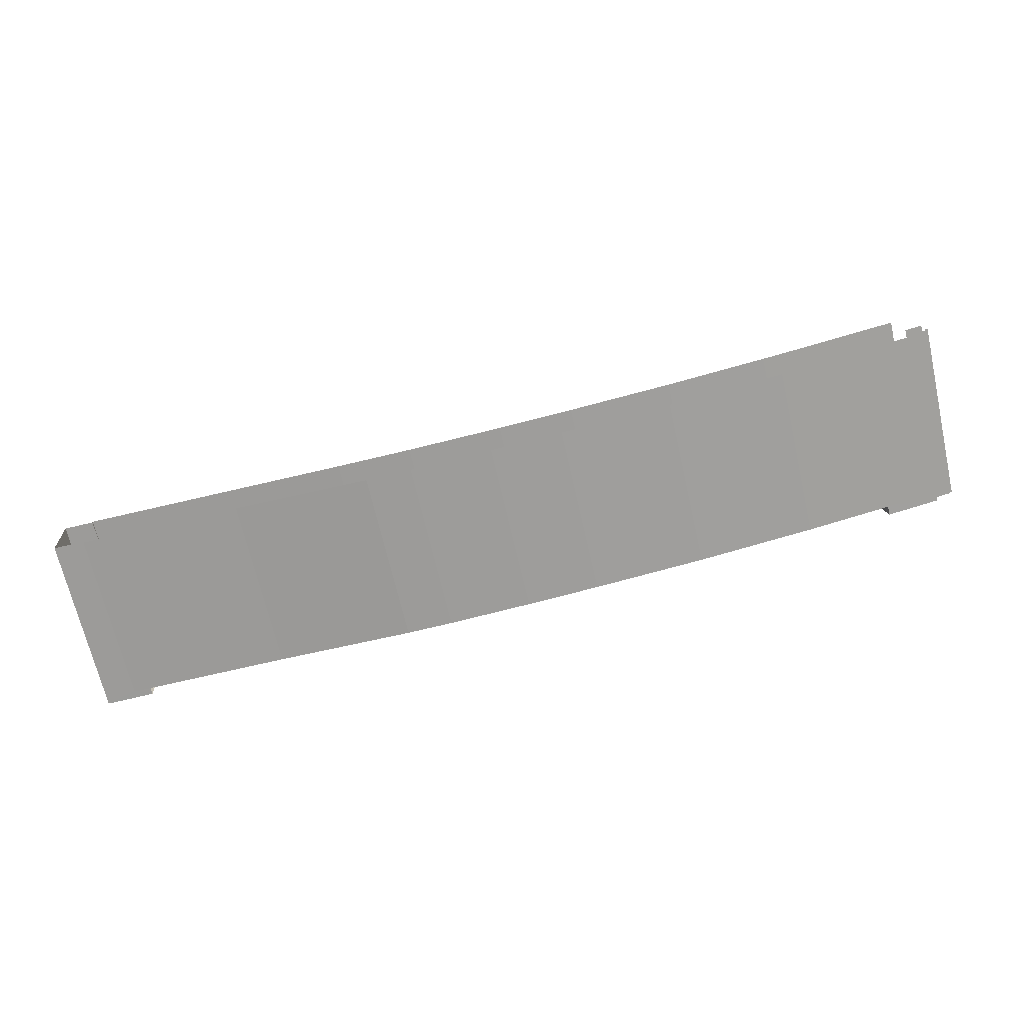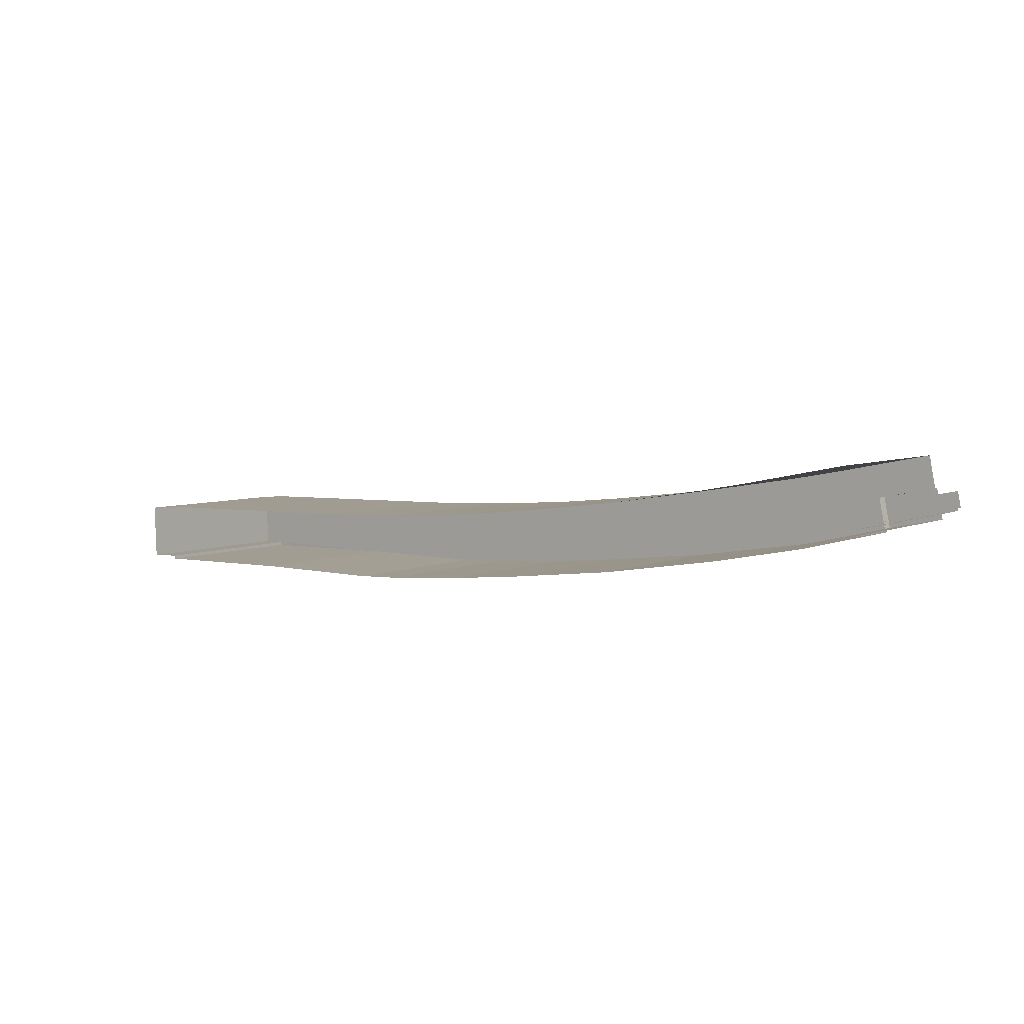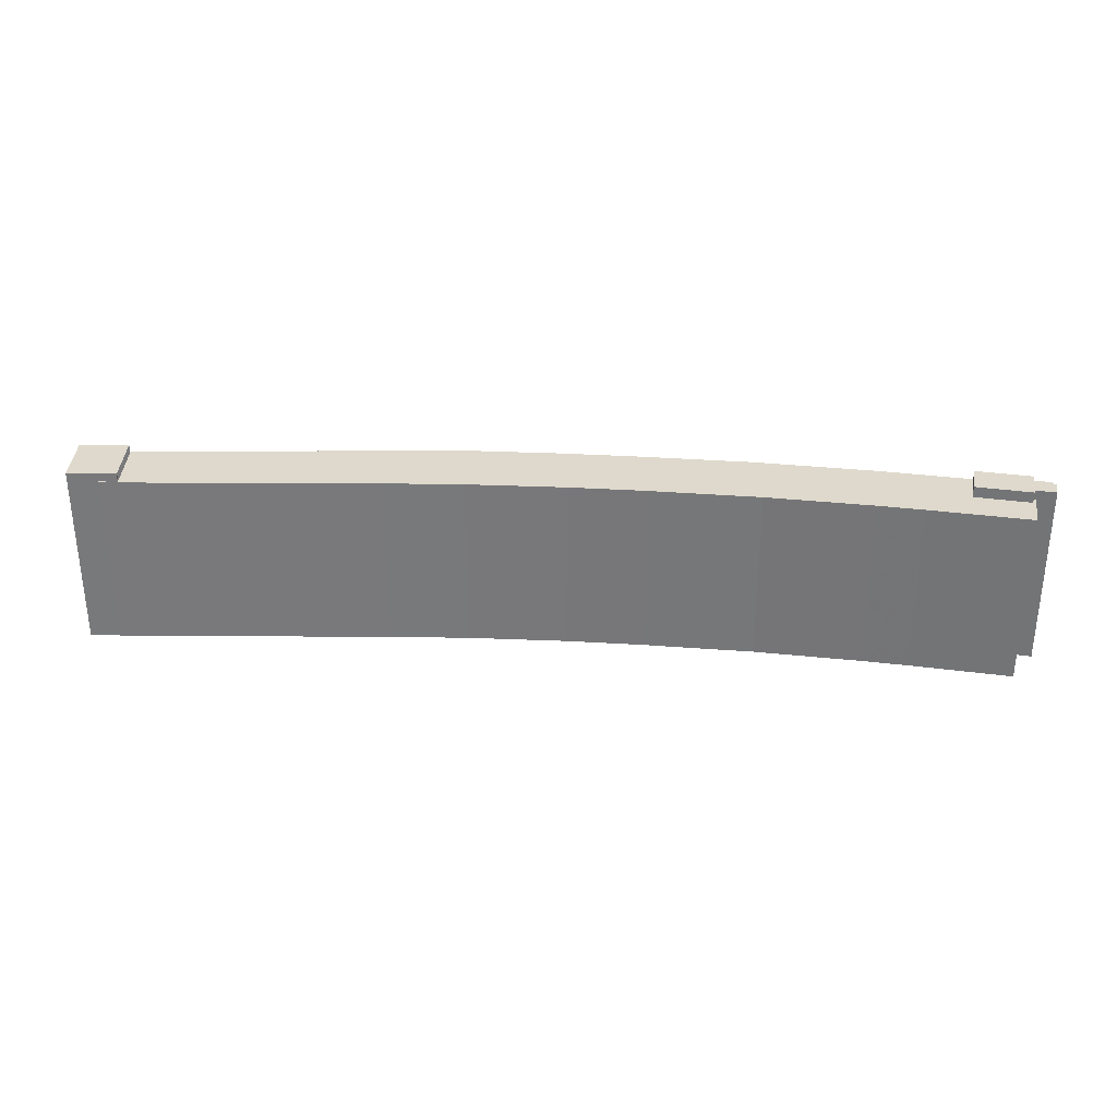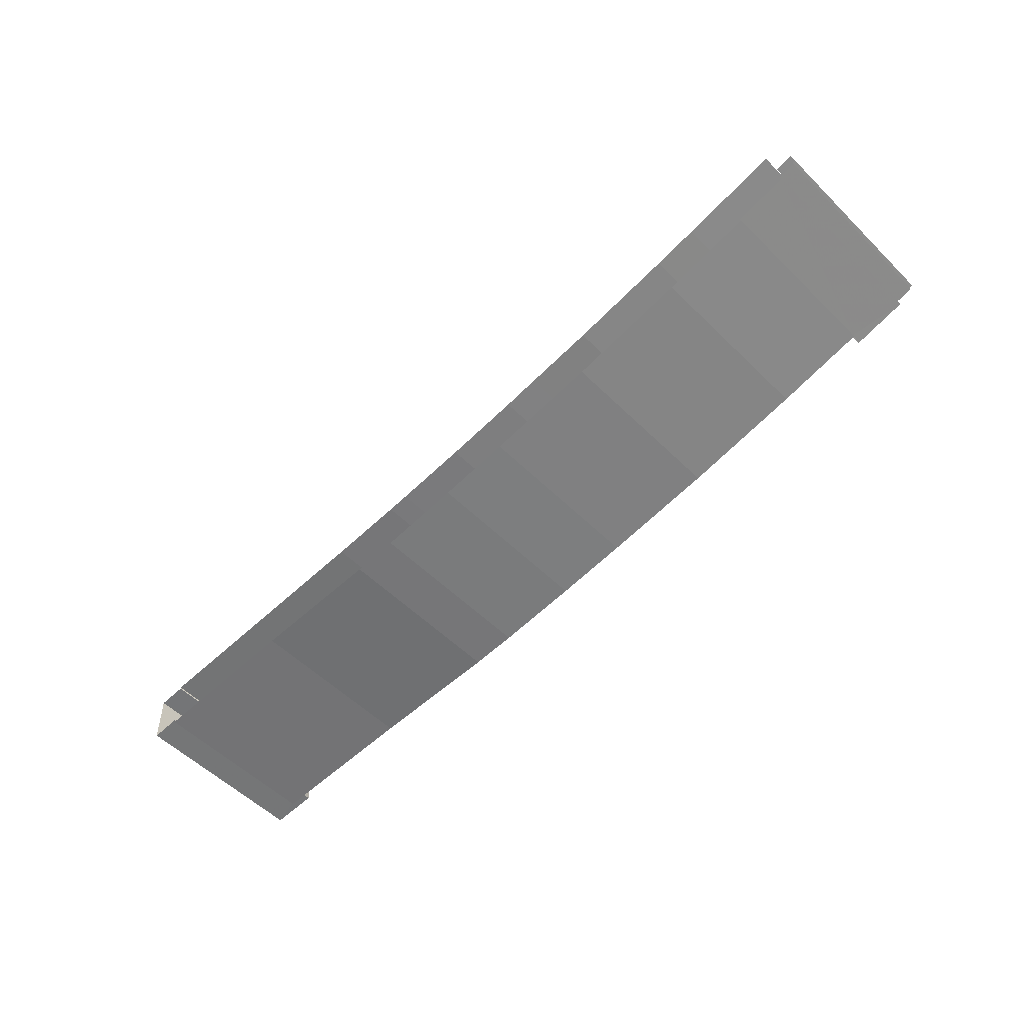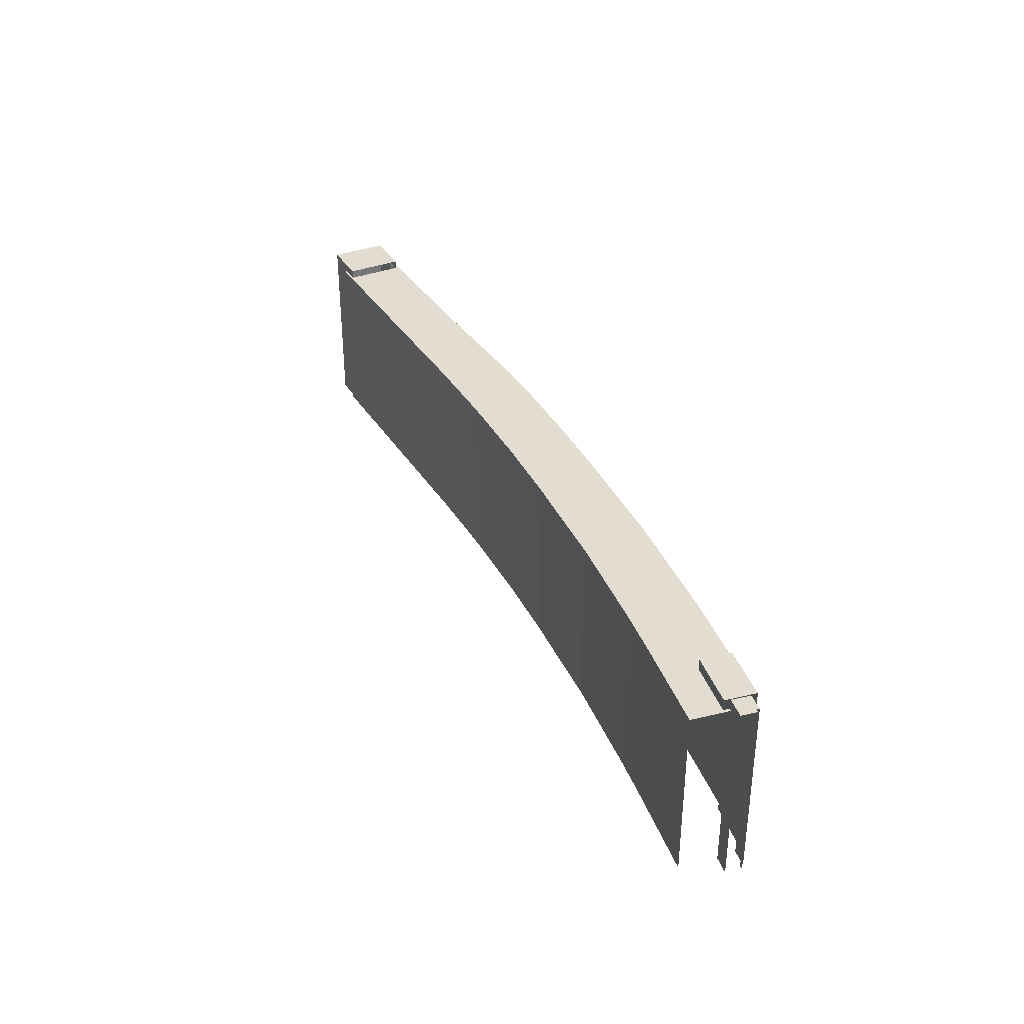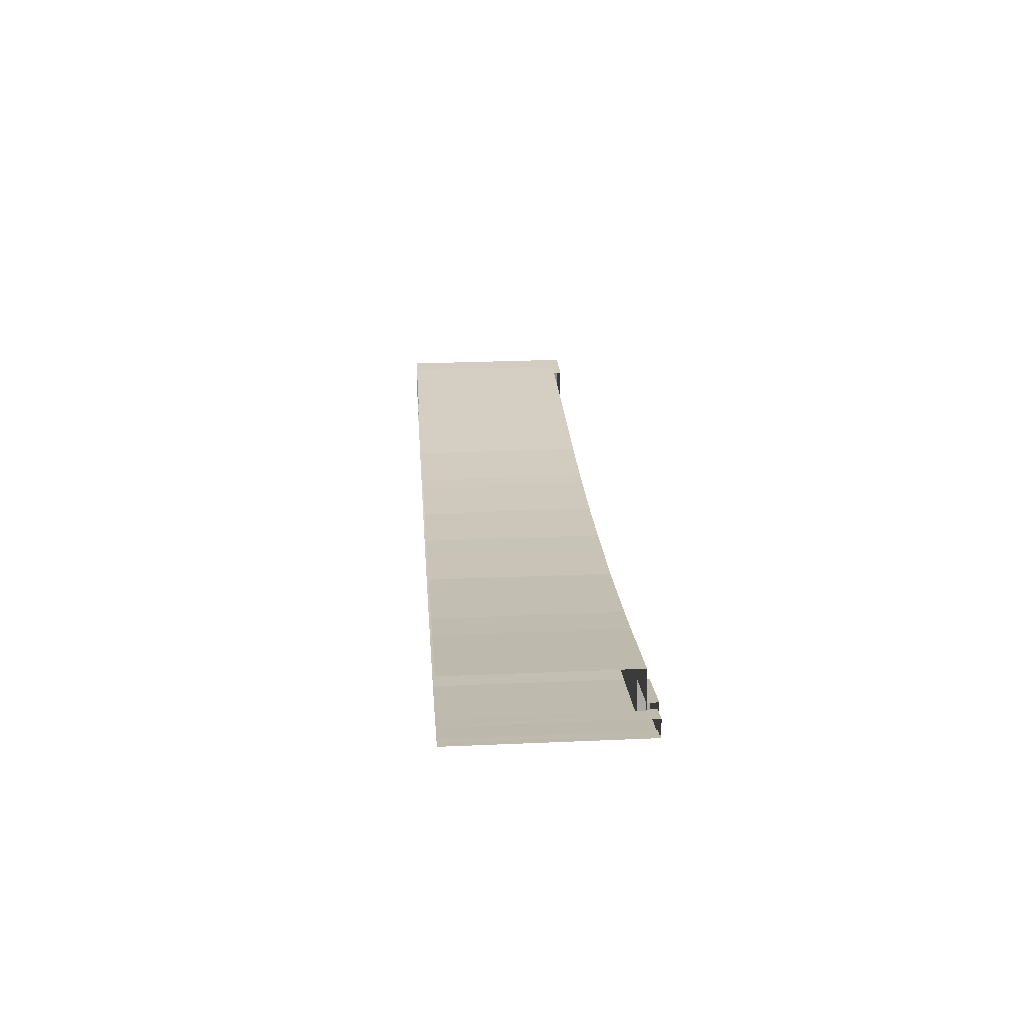
<metadata>
{"format":"obj","ext":"obj","renderer":"f3d","projection":"perspective","resolution":1024,"background":"white","views":[{"elev":-68.9,"azim":-167.1,"up":"+Y"},{"elev":5.6,"azim":-142.3,"up":"+Y"},{"elev":32.1,"azim":178.9,"up":"+Z"},{"elev":-54.9,"azim":-135.9,"up":"+Y"},{"elev":35.2,"azim":-119.1,"up":"+Z"},{"elev":27.0,"azim":-93.9,"up":"+Y"}]}
</metadata>
<code>
v -3.722e+05 -1.05e+05 27.45
v -3.722e+05 -1.05e+05 27.45
v -3.722e+05 -1.05e+05 27.45
v -3.722e+05 -1.05e+05 27.45
v -3.722e+05 -1.05e+05 27.45
v -3.722e+05 -1.05e+05 27.45
v -3.723e+05 -1.05e+05 27.45
v -3.723e+05 -1.05e+05 27.45
v -3.723e+05 -1.05e+05 27.45
v -3.723e+05 -1.05e+05 27.45
v -3.724e+05 -1.05e+05 27.45
v -3.724e+05 -1.05e+05 27.45
v -3.724e+05 -1.05e+05 27.45
v -3.722e+05 -1.05e+05 27.45
v -3.722e+05 -1.05e+05 27.45
v -3.723e+05 -1.05e+05 27.45
v -3.723e+05 -1.05e+05 27.45
v -3.723e+05 -1.05e+05 27.45
v -3.724e+05 -1.05e+05 27.45
v -3.722e+05 -1.05e+05 27.45
v -3.722e+05 -1.05e+05 27.45
v -3.722e+05 -1.05e+05 27.45
v -3.723e+05 -1.05e+05 27.45
v -3.723e+05 -1.05e+05 27.45
v -3.723e+05 -1.05e+05 27.45
v -3.723e+05 -1.05e+05 27.45
v -3.723e+05 -1.05e+05 27.45
v -3.723e+05 -1.05e+05 27.45
v -3.723e+05 -1.05e+05 27.45
v -3.723e+05 -1.05e+05 27.45
v -3.723e+05 -1.05e+05 27.45
v -3.723e+05 -1.05e+05 27.45
v -3.722e+05 -1.05e+05 61.97
v -3.722e+05 -1.05e+05 61.97
v -3.722e+05 -1.05e+05 61.97
v -3.722e+05 -1.05e+05 61.97
v -3.723e+05 -1.05e+05 62.41
v -3.723e+05 -1.05e+05 62.41
v -3.723e+05 -1.05e+05 62.41
v -3.723e+05 -1.05e+05 62.41
v -3.724e+05 -1.05e+05 62.19
v -3.723e+05 -1.05e+05 62.19
v -3.724e+05 -1.05e+05 62.19
v -3.724e+05 -1.05e+05 62.19
v -3.724e+05 -1.05e+05 62.19
v -3.723e+05 -1.05e+05 62.19
v -3.722e+05 -1.05e+05 60.36
v -3.722e+05 -1.05e+05 60.36
v -3.722e+05 -1.05e+05 60.36
v -3.722e+05 -1.05e+05 60.36
v -3.722e+05 -1.05e+05 60.36
v -3.722e+05 -1.05e+05 60.36
v -3.722e+05 -1.05e+05 60.36
v -3.722e+05 -1.05e+05 60.36
v -3.722e+05 -1.05e+05 60.36
v -3.722e+05 -1.05e+05 60.36
v -3.723e+05 -1.05e+05 60.36
v -3.723e+05 -1.05e+05 60.36
v -3.723e+05 -1.05e+05 60.36
v -3.723e+05 -1.05e+05 60.36
v -3.723e+05 -1.05e+05 60.36
v -3.722e+05 -1.05e+05 60.36
v -3.723e+05 -1.05e+05 60.36
v -3.723e+05 -1.05e+05 60.36
v -3.723e+05 -1.05e+05 60.36
v -3.723e+05 -1.05e+05 60.36
v -3.723e+05 -1.05e+05 60.36
v -3.723e+05 -1.05e+05 60.36
v -3.723e+05 -1.05e+05 60.36
v -3.723e+05 -1.05e+05 60.36
v -3.723e+05 -1.05e+05 60.36
v -3.723e+05 -1.05e+05 60.36
v -3.723e+05 -1.05e+05 60.36
v -3.723e+05 -1.05e+05 60.36
v -3.723e+05 -1.05e+05 60.36
v -3.723e+05 -1.05e+05 60.36
f 1 2 3
f 4 5 6
f 1 4 2
f 7 8 9
f 7 10 8
f 10 11 12
f 11 13 12
f 14 2 15
f 4 6 15
f 16 9 17
f 18 19 11
f 20 21 22
f 3 2 21
f 20 3 21
f 23 20 22
f 23 24 25
f 26 27 28
f 26 16 17
f 7 29 18
f 23 22 24
f 25 30 31
f 30 27 31
f 16 32 7
f 30 25 24
f 26 28 16
f 28 27 30
f 2 4 15
f 16 7 9
f 7 18 10
f 10 18 11
f 41 11 19
f 41 43 11
f 44 12 13
f 44 45 12
f 7 32 70
f 74 7 70
f 47 36 35
f 55 47 35
f 46 40 60
f 40 46 37
f 37 42 29
f 72 46 60
f 29 42 18
f 46 42 37
f 59 61 8
f 10 59 8
f 33 34 35
f 36 33 35
f 37 38 39
f 40 37 39
f 41 42 43
f 44 43 45
f 45 43 46
f 43 42 46
f 47 48 49
f 50 48 51
f 50 52 53
f 54 55 56
f 53 57 58
f 59 60 61
f 54 51 55
f 47 49 62
f 58 63 64
f 61 65 66
f 67 64 68
f 69 70 71
f 60 59 72
f 55 48 47
f 71 67 73
f 74 70 69
f 75 66 71
f 75 71 73
f 67 68 73
f 58 57 63
f 53 52 57
f 51 52 50
f 66 65 69
f 60 65 61
f 64 76 68
f 64 63 76
f 51 48 55
f 66 69 71
f 53 24 22
f 53 58 24
f 62 49 14
f 15 62 14
f 54 1 3
f 51 54 3
f 15 6 62
f 6 33 62
f 62 36 47
f 62 33 36
f 66 17 9
f 66 75 17
f 56 1 54
f 56 4 1
f 33 6 5
f 34 33 5
f 65 40 39
f 65 60 40
f 52 20 23
f 57 52 23
f 44 13 11
f 43 44 11
f 67 28 30
f 64 67 30
f 58 30 24
f 58 64 30
f 73 27 26
f 73 68 27
f 63 25 31
f 76 63 31
f 65 39 38
f 69 65 38
f 10 12 59
f 12 45 59
f 59 46 72
f 59 45 46
f 51 3 20
f 52 51 20
f 57 23 25
f 63 57 25
f 5 56 34
f 34 56 35
f 5 4 56
f 35 56 55
f 61 9 8
f 61 66 9
f 49 2 14
f 49 48 2
f 29 74 37
f 37 74 38
f 29 7 74
f 38 74 69
f 71 16 28
f 67 71 28
f 75 26 17
f 75 73 26
f 18 42 41
f 19 18 41
f 50 22 21
f 50 53 22
f 48 21 2
f 48 50 21
f 68 31 27
f 68 76 31
f 70 32 16
f 71 70 16

</code>
